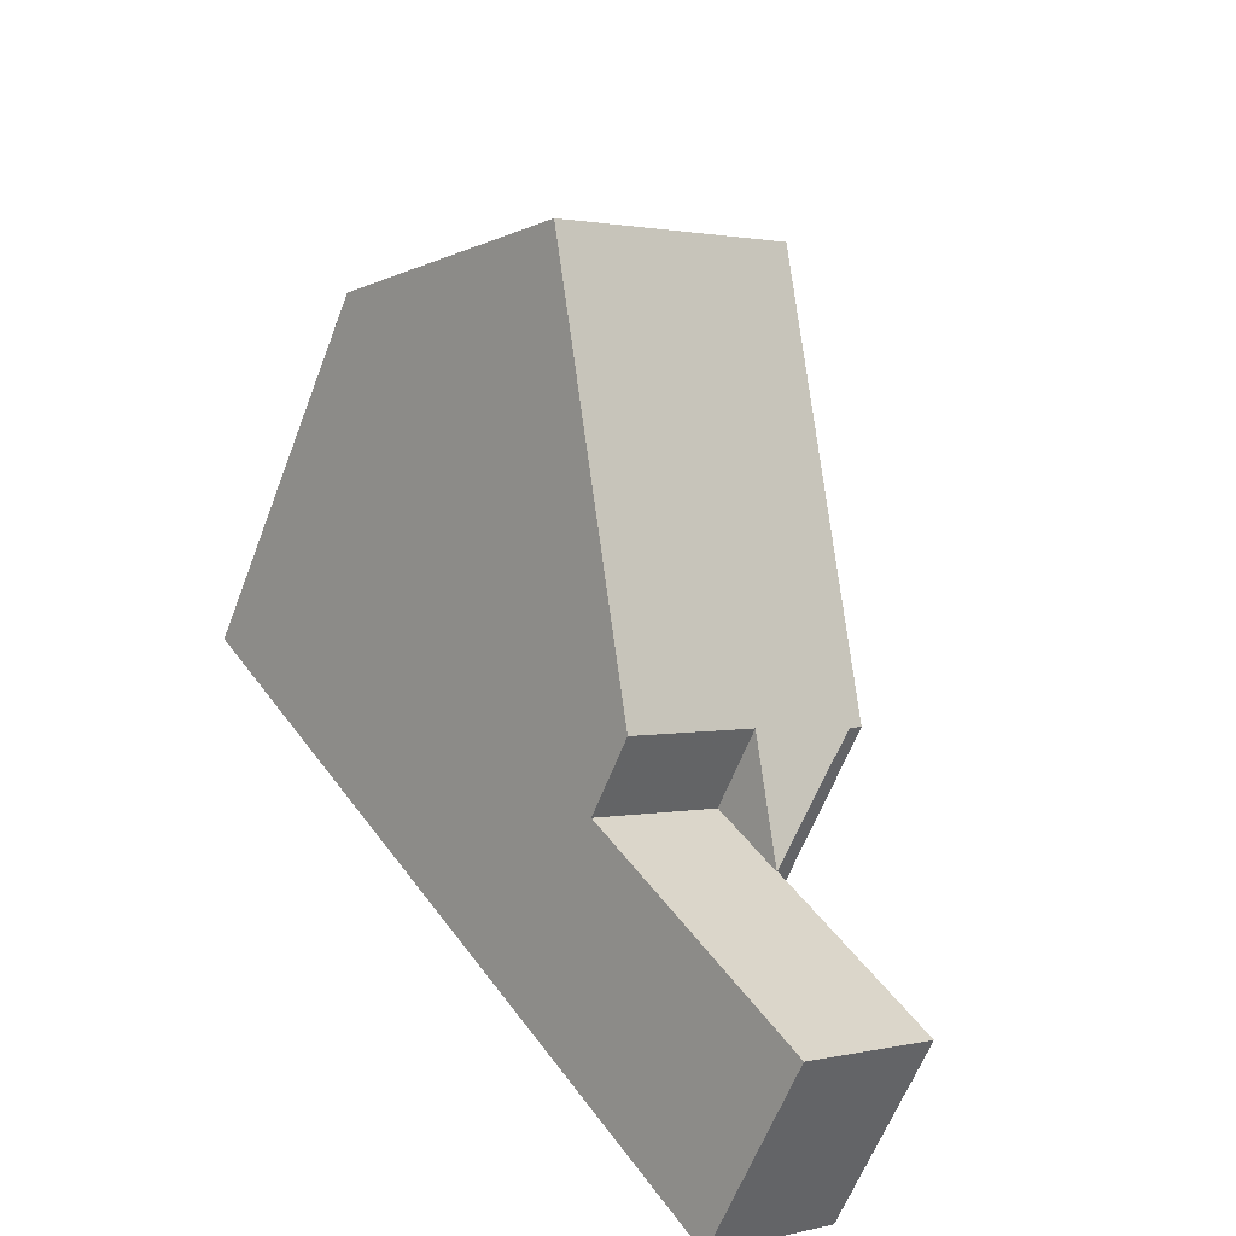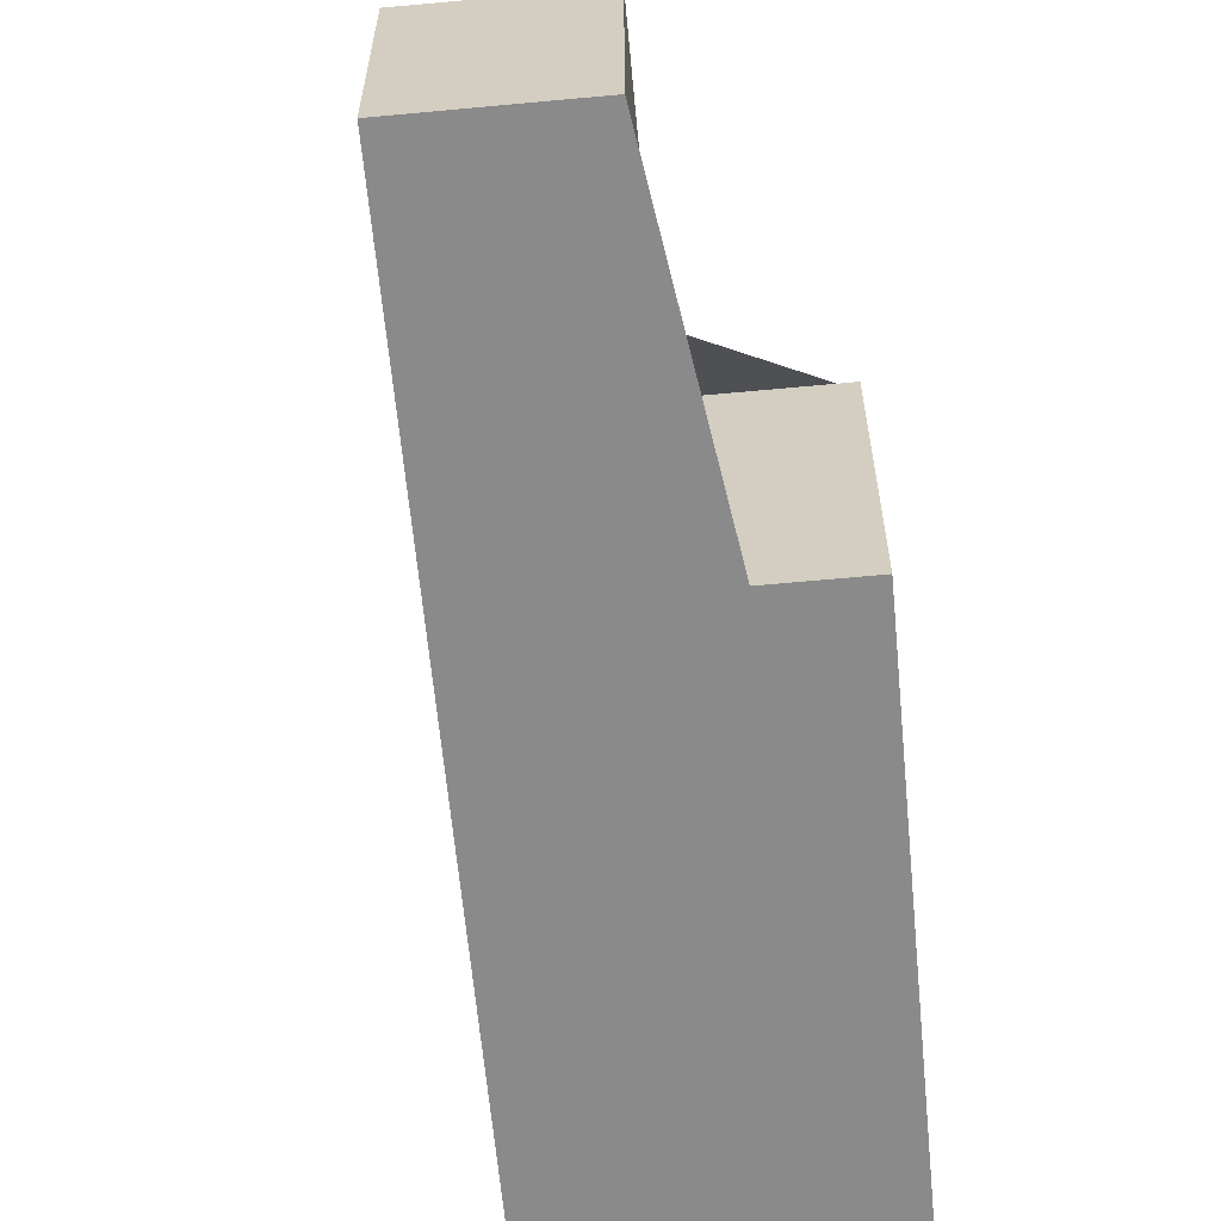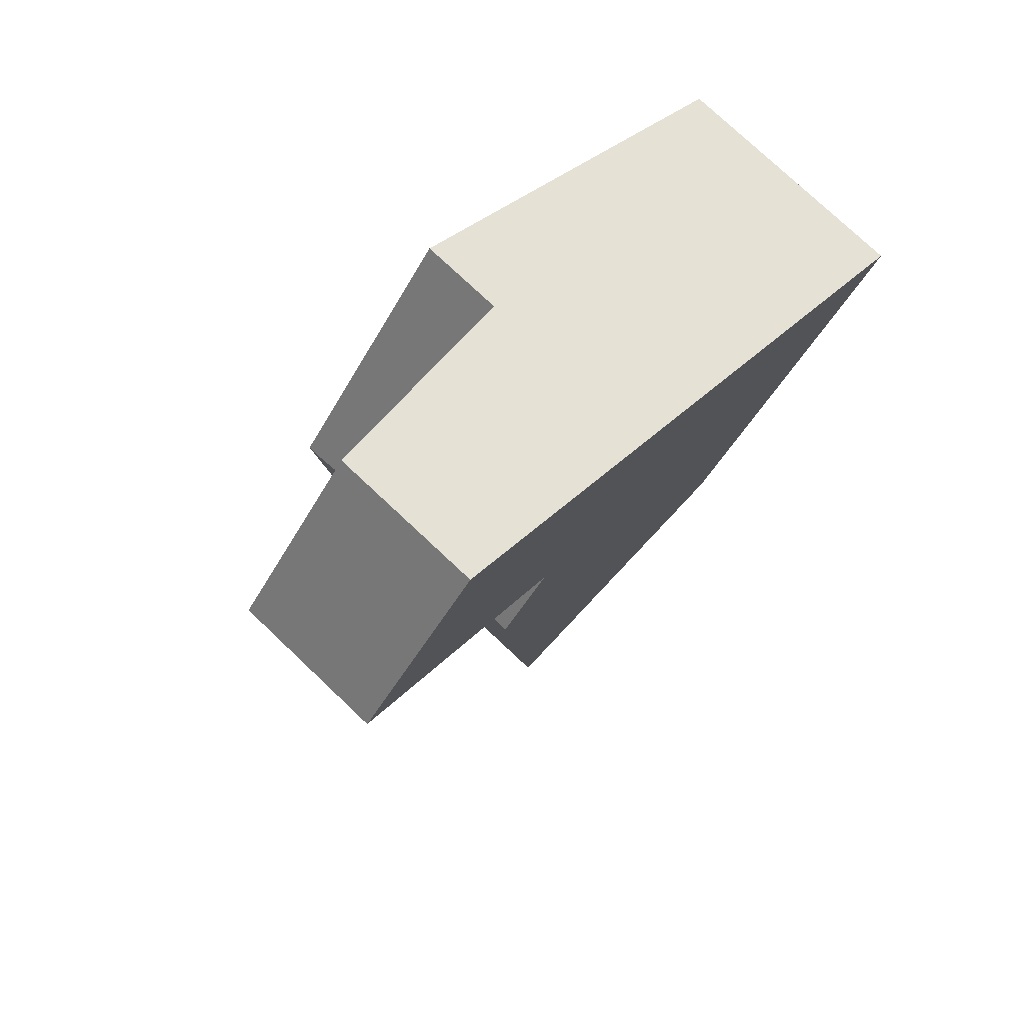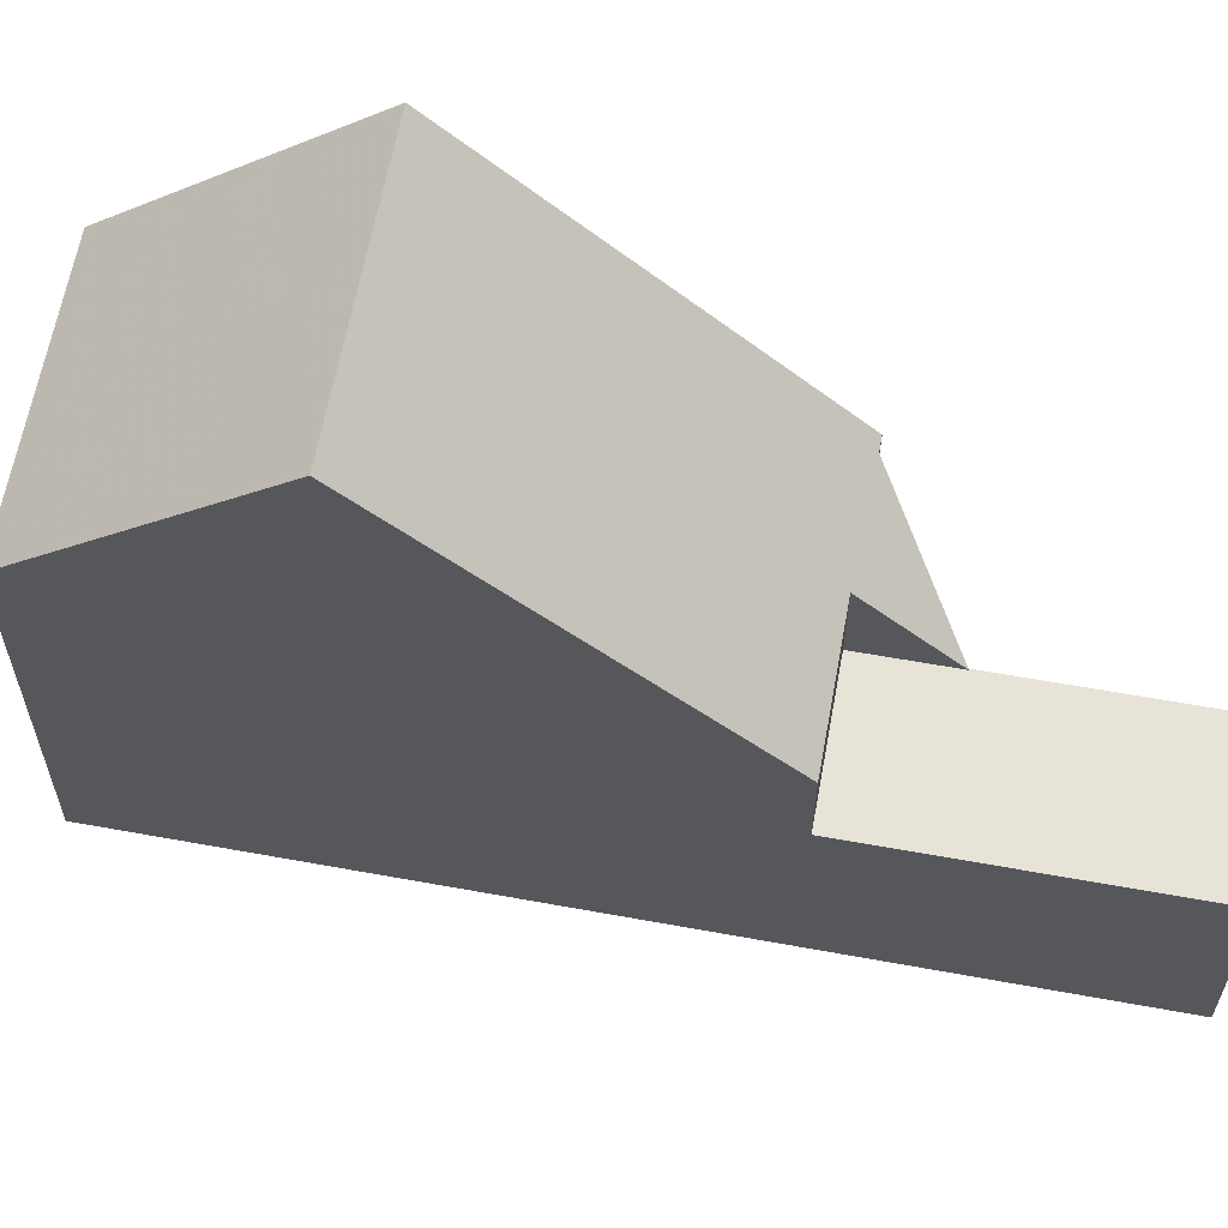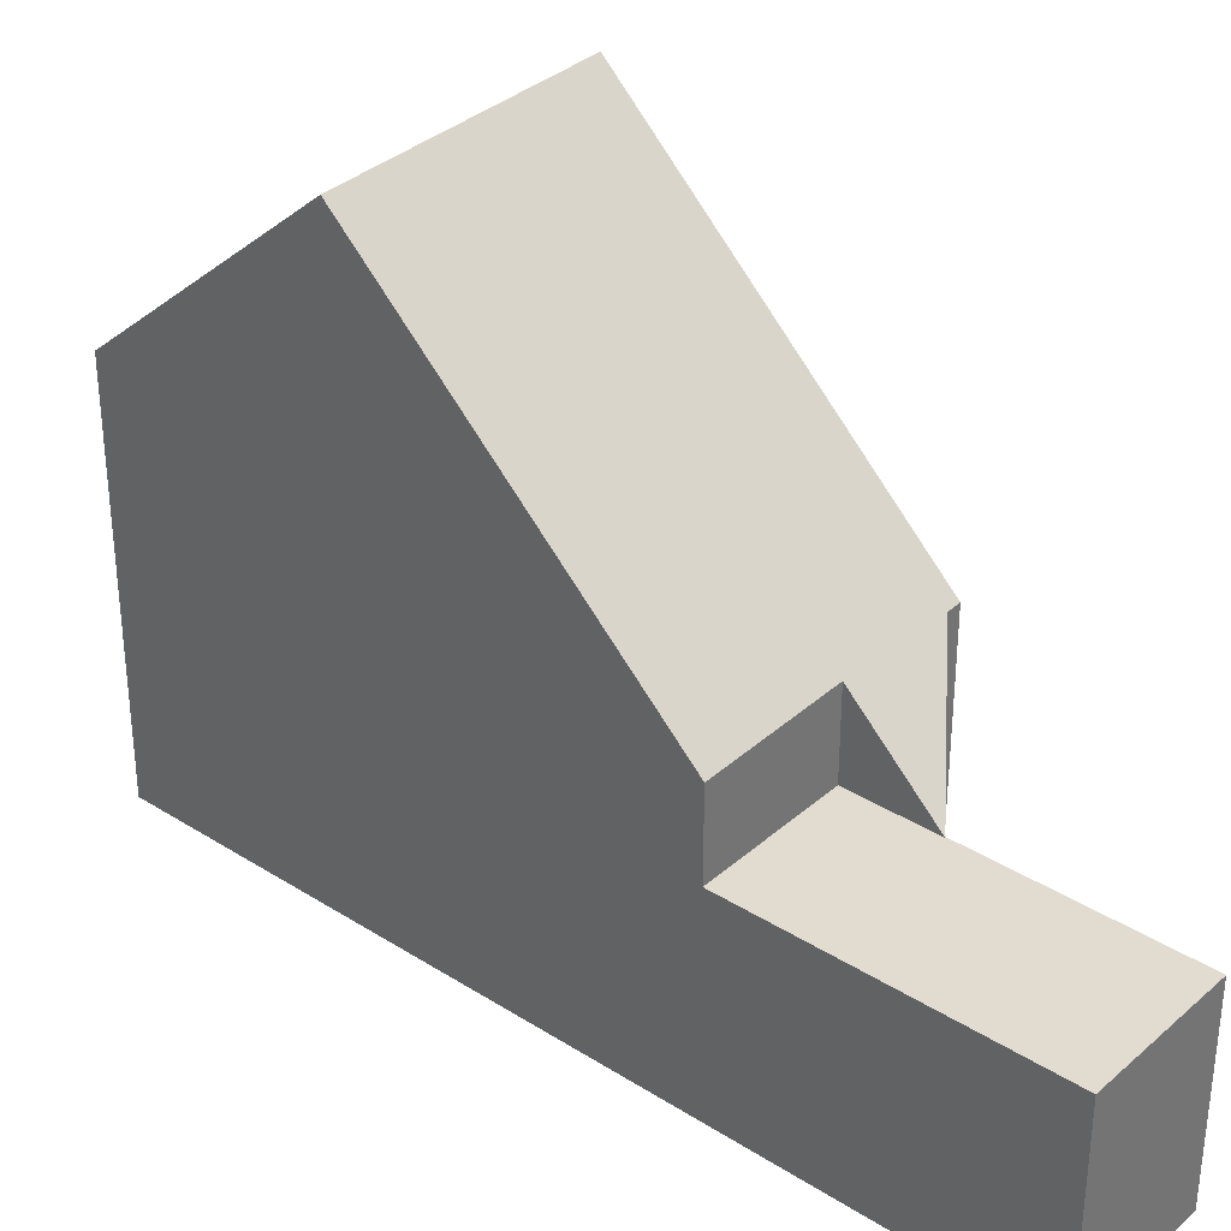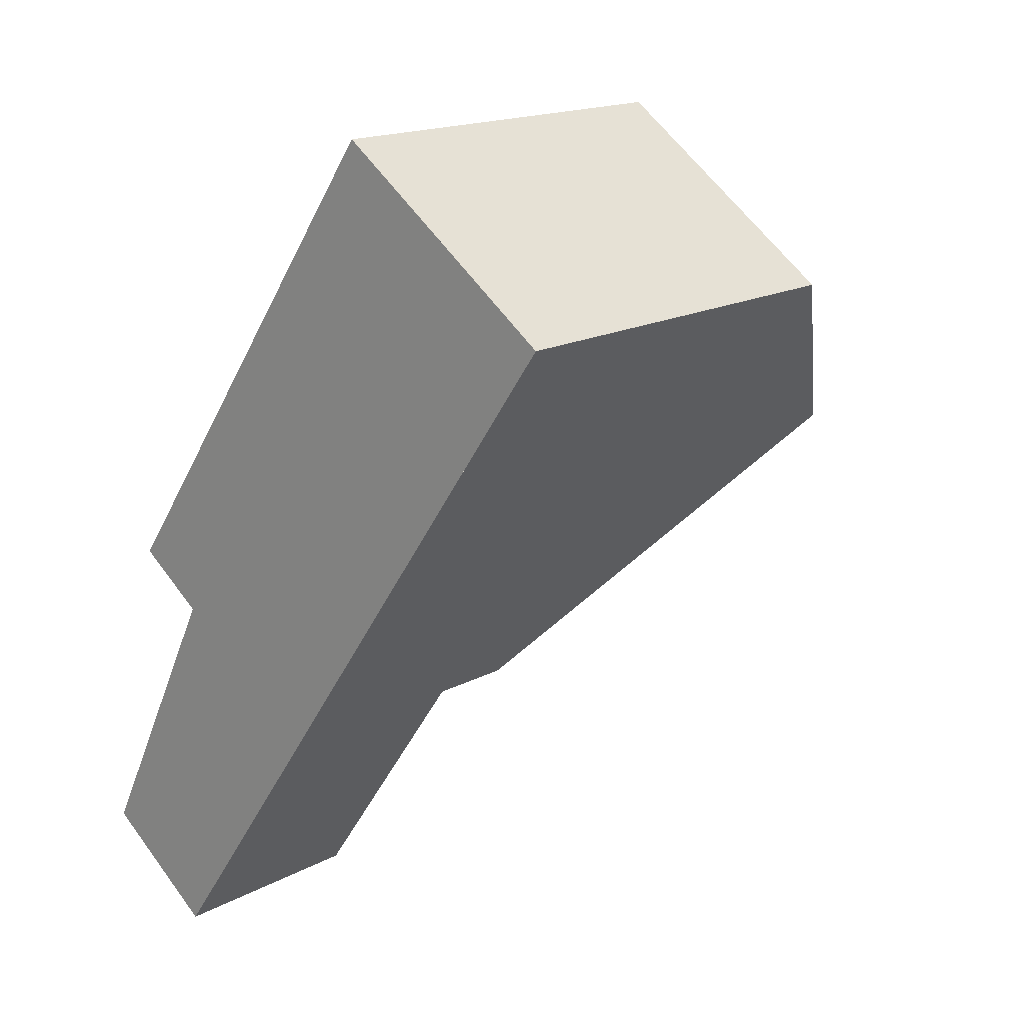
<metadata>
{"format":"obj","ext":"obj","renderer":"f3d","projection":"perspective","resolution":1024,"background":"white","views":[{"elev":-61.8,"azim":-20.9,"up":"+Y"},{"elev":-63.4,"azim":40.7,"up":"+Z"},{"elev":-45.0,"azim":153.3,"up":"+Y"},{"elev":62.7,"azim":-44.3,"up":"+Z"},{"elev":34.7,"azim":-14.3,"up":"+Z"},{"elev":17.0,"azim":-136.9,"up":"+Y"}]}
</metadata>
<code>
v -7.864 188.3 -1.826
v -6.357 189.3 -1.826
v -11.03 195.9 -0.2557
v -14.24 193.6 -0.2545
v -7.058 183.5 -3.003
v -5.332 184.7 -3.021
v -9.06 193.1 2.694
v -12.28 190.9 2.693
v -7.143 187.2 -3.032
v -12.18 190.9 2.693
v -6.367 189.3 -1.826
v -9.07 193.1 2.694
v -12.28 190.9 2.693
v -9.06 193.1 2.694
v -8.877 186 -3.014
v -7.143 187.2 -3.032
v -9.61 187.1 -1.785
v -12.18 190.9 2.693
v -14.15 193.7 -0.2545
v -9.07 193.1 2.694
v -11.04 195.9 -0.2557
v -10.95 195.8 -0.1319
v -10.96 195.8 -0.1319
v -14.07 193.6 -0.1308
v -11.02 195.9 -0.2422
v -11.03 195.9 -0.2422
v -14.14 193.7 -0.2411
v -9.61 187.1 -3.019
v -7.157 187.2 -3.032
v -8.769 186.1 -3.015
v -9.504 187.2 -3.02
v -6.947 183.5 -3.004
v -9.504 187.2 -1.785
v -14.16 193.5 -0.1307
v -14.23 193.6 -0.241
v -12.82 191.8 1.732
v -12.92 191.8 1.732
v -9.713 194.1 1.73
v -9.703 194.1 1.73
v -9.504 187.2 -3.02
v -9.61 187.1 -3.019
v -9.504 187.2 -1.785
v -9.61 187.1 -1.785
v -6.394 189.4 -1.781
v -6.385 189.4 -1.781
v -7.904 188.3 -1.783
v -7.904 188.3 -3.037
v -6.536 189.2 -1.826
v -6.563 189.2 -1.781
v -9.239 193 2.694
v -9.882 193.9 1.73
v -11.12 195.7 -0.1319
v -11.2 195.8 -0.2422
v -11.21 195.8 -0.2556
v -9.239 193 2.694
v -9.746 187.5 -1.381
v -9.851 187.4 -1.381
v -6.804 189.6 -1.377
v -6.626 189.7 -1.377
v -6.636 189.7 -1.377
v -7.157 187.2 -3.032
v -7.904 188.3 -1.783
v -10.58 192.1 2.694
v -11.22 193 1.731
v -12.47 194.7 -0.1314
v -12.54 194.8 -0.2417
v -12.55 194.8 -0.2551
v -7.157 187.2 -3.032
v -7.904 188.3 -3.037
v -7.904 188.3 -3.037
v -10.58 192.1 2.694
v -5.346 184.7 -3.021
v -7.904 188.3 -1.783
v -8.146 188.6 -1.379
v -6.957 183.6 -3.004
v -7.068 183.5 -3.003
v -5.357 184.7 -3.021
v -5.343 184.7 -3.021
v -6.536 189.2 -1.826
v -7.864 188.3 -1.826
v -7.864 188.3 -5.977
v -6.536 189.2 -5.977
v -6.385 189.4 -1.781
v -6.357 189.3 -1.826
v -6.357 189.3 -5.977
v -6.385 189.4 -5.977
v -11.04 195.9 -0.2557
v -11.03 195.9 -0.2557
v -11.03 195.9 -5.977
v -11.04 195.9 -5.977
v -14.23 193.6 -0.241
v -14.24 193.6 -0.2545
v -14.24 193.6 -5.977
v -14.23 193.6 -5.977
v -6.947 183.5 -3.004
v -7.058 183.5 -3.003
v -7.058 183.5 -5.977
v -6.947 183.5 -5.977
v -5.343 184.7 -3.021
v -5.332 184.7 -3.021
v -5.332 184.7 -5.977
v -5.343 184.7 -5.977
v -9.851 187.4 -1.381
v -12.28 190.9 2.693
v -12.28 190.9 -5.977
v -9.851 187.4 -5.977
v -7.864 188.3 -1.826
v -7.143 187.2 -3.032
v -7.143 187.2 -5.977
v -7.864 188.3 -5.977
v -6.357 189.3 -1.826
v -6.367 189.3 -1.826
v -6.367 189.3 -5.977
v -6.357 189.3 -5.977
v -9.703 194.1 1.73
v -9.06 193.1 2.694
v -9.06 193.1 -5.977
v -9.703 194.1 -5.977
v -7.068 183.5 -3.003
v -8.877 186 -3.014
v -8.877 186 -5.977
v -7.068 183.5 -5.977
v -14.24 193.6 -0.2545
v -14.15 193.7 -0.2545
v -14.15 193.7 -5.977
v -14.24 193.6 -5.977
v -11.21 195.8 -0.2556
v -11.04 195.9 -0.2557
v -11.04 195.9 -5.977
v -11.21 195.8 -5.977
v -11.02 195.9 -0.2422
v -10.95 195.8 -0.1319
v -10.95 195.8 -5.977
v -11.02 195.9 -5.977
v -11.03 195.9 -0.2557
v -11.02 195.9 -0.2422
v -11.02 195.9 -5.977
v -11.03 195.9 -5.977
v -5.346 184.7 -3.021
v -6.947 183.5 -3.004
v -6.947 183.5 -5.977
v -5.346 184.7 -5.977
v -12.92 191.8 1.732
v -14.16 193.5 -0.1307
v -14.16 193.5 -5.977
v -12.92 191.8 -5.977
v -14.16 193.5 -0.1307
v -14.23 193.6 -0.241
v -14.23 193.6 -5.977
v -14.16 193.5 -5.977
v -12.28 190.9 2.693
v -12.92 191.8 1.732
v -12.92 191.8 -5.977
v -12.28 190.9 -5.977
v -10.95 195.8 -0.1319
v -9.703 194.1 1.73
v -9.703 194.1 -5.977
v -10.95 195.8 -5.977
v -8.877 186 -3.014
v -9.61 187.1 -3.019
v -9.61 187.1 -5.977
v -8.877 186 -5.977
v -6.626 189.7 -1.377
v -6.385 189.4 -1.781
v -6.385 189.4 -5.977
v -6.626 189.7 -5.977
v -6.367 189.3 -1.826
v -6.536 189.2 -1.826
v -6.536 189.2 -5.977
v -6.367 189.3 -5.977
v -12.55 194.8 -0.2551
v -11.21 195.8 -0.2556
v -11.21 195.8 -5.977
v -12.55 194.8 -5.977
v -9.61 187.1 -1.785
v -9.851 187.4 -1.381
v -9.851 187.4 -5.977
v -9.61 187.1 -5.977
v -9.06 193.1 2.694
v -6.626 189.7 -1.377
v -6.626 189.7 -5.977
v -9.06 193.1 -5.977
v -14.15 193.7 -0.2545
v -12.55 194.8 -0.2551
v -12.55 194.8 -5.977
v -14.15 193.7 -5.977
v -5.332 184.7 -3.021
v -5.346 184.7 -3.021
v -5.346 184.7 -5.977
v -5.332 184.7 -5.977
v -7.058 183.5 -3.003
v -7.068 183.5 -3.003
v -7.068 183.5 -5.977
v -7.058 183.5 -5.977
v -7.143 187.2 -3.032
v -5.343 184.7 -3.021
v -5.343 184.7 -5.977
v -7.143 187.2 -5.977
v -14.24 193.6 -5.977
v -11.03 195.9 -5.977
v -6.357 189.3 -5.977
v -7.864 188.3 -5.977
v -5.332 184.7 -5.977
v -7.058 183.5 -5.977
f 37 13 18 36
f 41 15 30 40
f 44 11 2 45
f 76 5 32 75
f 64 36 18 63
f 38 20 14 39
f 26 23 22 25
f 66 27 24 65
f 25 3 21 26
f 67 19 27 66
f 31 28 17 33
f 69 40 30 68
f 75 32 72 77
f 70 31 33 73
f 35 34 24 27
f 27 19 4 35
f 36 24 34 37
f 65 24 36 64
f 39 22 23 38
f 57 43 42 56
f 74 56 42 62
f 60 44 45 59
f 47 29 46
f 48 11 44 49
f 50 20 38 51
f 52 23 26 53
f 53 26 21 54
f 51 38 23 52
f 58 49 44 60
f 56 10 8 57
f 71 10 56 74
f 59 7 12 60
f 60 12 55 58
f 61 9 1 48 49 62
f 63 50 51 64
f 65 52 53 66
f 66 53 54 67
f 77 72 6 78
f 64 51 52 65
f 62 49 58 74
f 74 58 55 71
f 75 30 15 76
f 77 68 30 75
f 78 16 68 77
f 80 81 82 79
f 84 85 86 83
f 88 89 90 87
f 92 93 94 91
f 96 97 98 95
f 100 101 102 99
f 104 105 106 103
f 108 109 110 107
f 112 113 114 111
f 116 117 118 115
f 120 121 122 119
f 124 125 126 123
f 128 129 130 127
f 132 133 134 131
f 136 137 138 135
f 140 141 142 139
f 144 145 146 143
f 148 149 150 147
f 152 153 154 151
f 156 157 158 155
f 160 161 162 159
f 164 165 166 163
f 168 169 170 167
f 172 173 174 171
f 176 177 178 175
f 180 181 182 179
f 184 185 186 183
f 188 189 190 187
f 192 193 194 191
f 196 197 198 195
f 200 201 202 203 204 199

</code>
